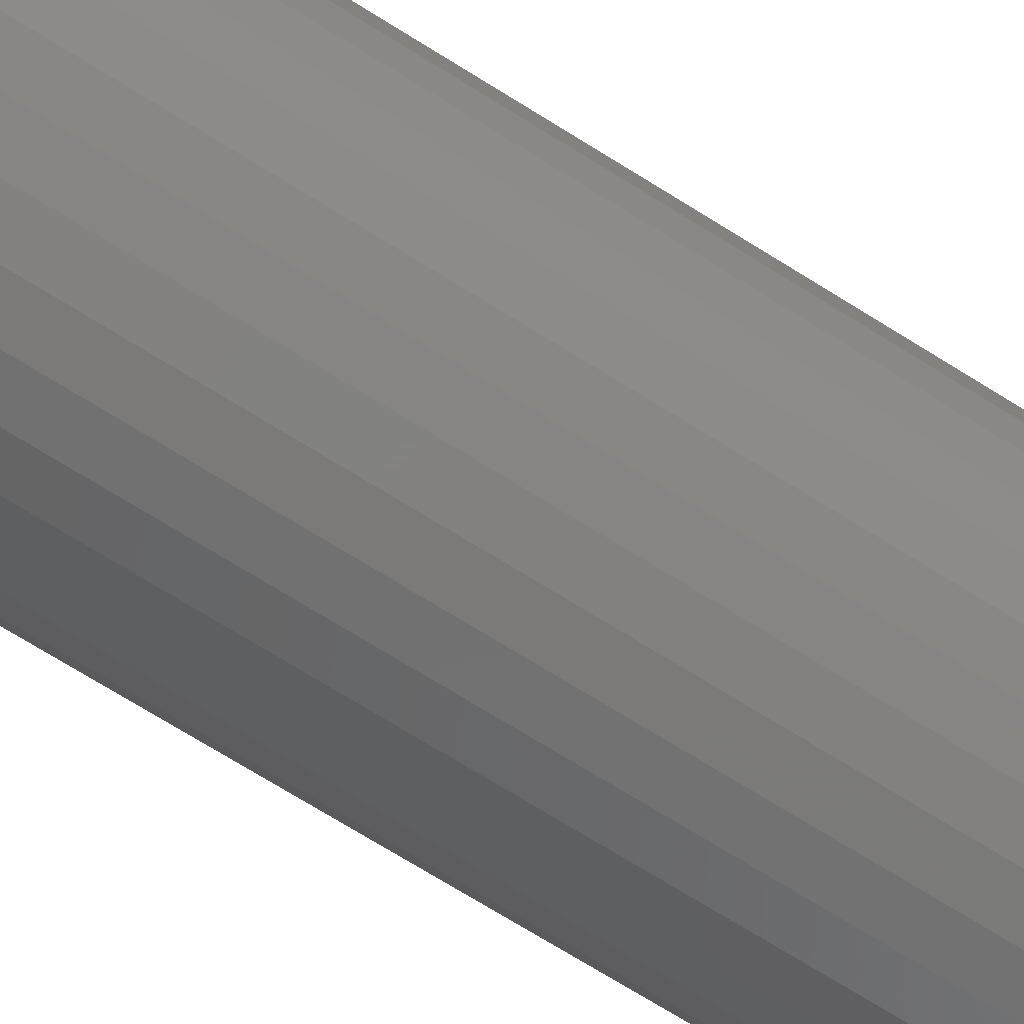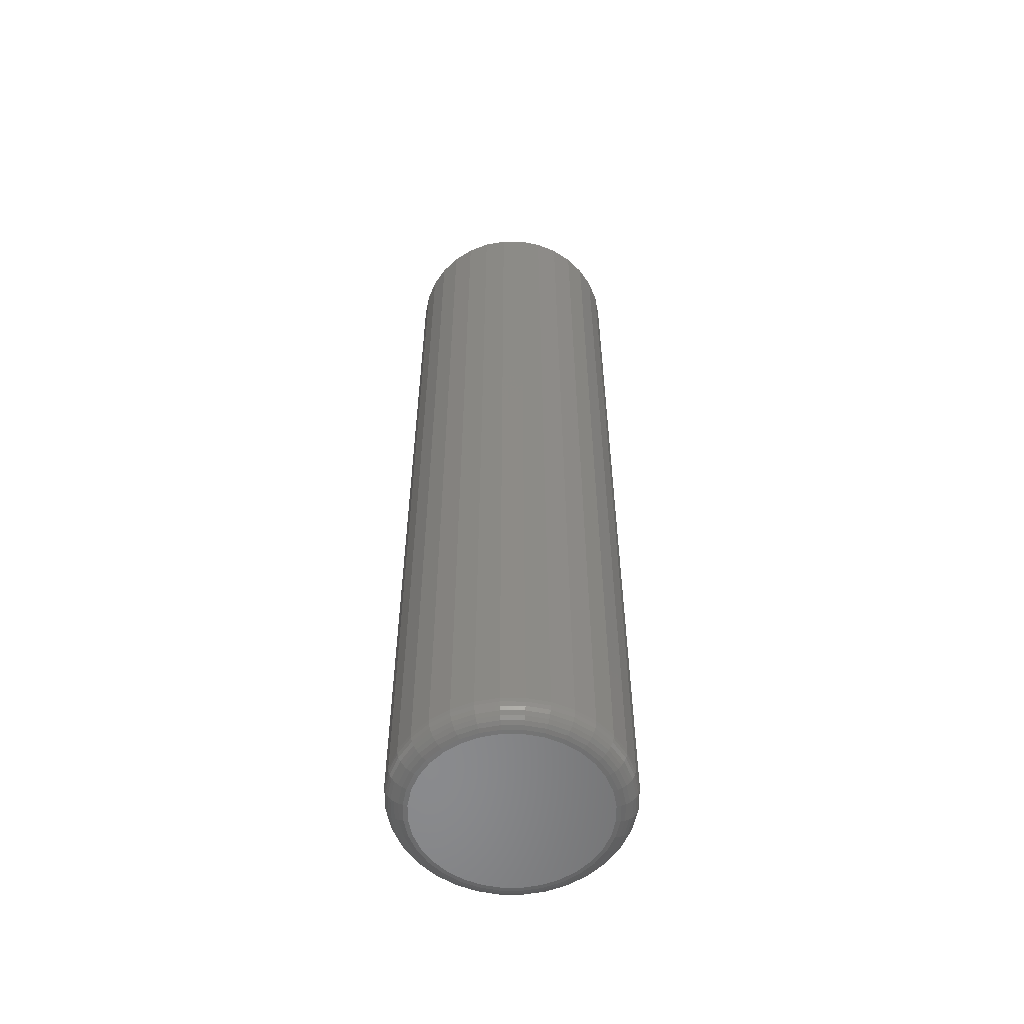
<metadata>
{"format":"stl","ext":"stl","renderer":"f3d","projection":"perspective","resolution":1024,"background":"white","views":[{"elev":-68.4,"azim":-122.5,"up":"+Z"},{"elev":-56.3,"azim":174.1,"up":"+Y"}]}
</metadata>
<code>
# stl→obj: 352 verts, 700 faces
v 0.6817 0.1641 0.3143
v 0.6817 -0.1641 0.3143
v 0.681 0.1641 0.3063
v 0.681 -0.1641 0.3063
v 0.6786 0.1641 0.2986
v 0.6786 -0.1641 0.2986
v 0.6748 0.1641 0.2916
v 0.6748 -0.1641 0.2916
v 0.6697 0.1641 0.2854
v 0.6697 -0.1641 0.2854
v 0.6635 0.1641 0.2803
v 0.6635 -0.1641 0.2803
v 0.6565 0.1641 0.2765
v 0.6565 -0.1641 0.2765
v 0.6488 0.1641 0.2741
v 0.6488 -0.1641 0.2741
v 0.6408 0.1641 0.2734
v 0.6408 -0.1641 0.2734
v 0.6328 0.1641 0.2741
v 0.6328 -0.1641 0.2741
v 0.6251 0.1641 0.2765
v 0.6251 -0.1641 0.2765
v 0.618 0.1641 0.2803
v 0.618 -0.1641 0.2803
v 0.6118 0.1641 0.2854
v 0.6118 -0.1641 0.2854
v 0.6067 0.1641 0.2916
v 0.6067 -0.1641 0.2916
v 0.603 0.1641 0.2986
v 0.603 -0.1641 0.2986
v 0.6006 0.1641 0.3063
v 0.6006 -0.1641 0.3063
v 0.5998 0.1641 0.3143
v 0.5998 -0.1641 0.3143
v 0.6006 0.1641 0.3223
v 0.6006 -0.1641 0.3223
v 0.603 0.1641 0.33
v 0.603 -0.1641 0.33
v 0.6067 0.1641 0.3371
v 0.6067 -0.1641 0.3371
v 0.6118 0.1641 0.3433
v 0.6118 -0.1641 0.3433
v 0.618 0.1641 0.3484
v 0.618 -0.1641 0.3484
v 0.6251 0.1641 0.3521
v 0.6251 -0.1641 0.3521
v 0.6328 0.1641 0.3545
v 0.6328 -0.1641 0.3545
v 0.6408 0.1641 0.3553
v 0.6408 -0.1641 0.3553
v 0.6488 0.1641 0.3545
v 0.6488 -0.1641 0.3545
v 0.6565 0.1641 0.3521
v 0.6565 -0.1641 0.3521
v 0.6635 0.1641 0.3484
v 0.6635 -0.1641 0.3484
v 0.6697 0.1641 0.3433
v 0.6697 -0.1641 0.3433
v 0.6748 0.1641 0.3371
v 0.6748 -0.1641 0.3371
v 0.6786 0.1641 0.33
v 0.6786 -0.1641 0.33
v 0.681 0.1641 0.3223
v 0.681 -0.1641 0.3223
v 0.6281 0.1719 0.3449
v 0.6343 0.1719 0.3468
v 0.6408 0.1719 0.3475
v 0.6473 0.1719 0.3468
v 0.6535 0.1719 0.3449
v 0.6224 0.1719 0.3419
v 0.6592 0.1719 0.3419
v 0.6174 0.1719 0.3377
v 0.6642 0.1719 0.3377
v 0.6132 0.1719 0.3327
v 0.6683 0.1719 0.3327
v 0.6102 0.1719 0.327
v 0.6714 0.1719 0.327
v 0.6083 0.1719 0.3208
v 0.6733 0.1719 0.3208
v 0.6714 0.1719 0.3016
v 0.6102 0.1719 0.3016
v 0.6733 0.1719 0.3078
v 0.6132 0.1719 0.2959
v 0.6683 0.1719 0.2959
v 0.6174 0.1719 0.2909
v 0.6642 0.1719 0.2909
v 0.6224 0.1719 0.2868
v 0.6592 0.1719 0.2868
v 0.6281 0.1719 0.2837
v 0.6535 0.1719 0.2837
v 0.6343 0.1719 0.2818
v 0.6408 0.1719 0.2812
v 0.6473 0.1719 0.2818
v 0.6083 0.1719 0.3078
v 0.6076 0.1719 0.3143
v 0.6739 0.1719 0.3143
v 0.6408 -0.1719 0.3475
v 0.6343 -0.1719 0.3468
v 0.6281 -0.1719 0.3449
v 0.6473 -0.1719 0.3468
v 0.6535 -0.1719 0.3449
v 0.6224 -0.1719 0.3419
v 0.6592 -0.1719 0.3419
v 0.6174 -0.1719 0.3377
v 0.6642 -0.1719 0.3377
v 0.6132 -0.1719 0.3327
v 0.6683 -0.1719 0.3327
v 0.6102 -0.1719 0.327
v 0.6714 -0.1719 0.327
v 0.6083 -0.1719 0.3208
v 0.6733 -0.1719 0.3208
v 0.6733 -0.1719 0.3078
v 0.6102 -0.1719 0.3016
v 0.6714 -0.1719 0.3016
v 0.6132 -0.1719 0.2959
v 0.6683 -0.1719 0.2959
v 0.6174 -0.1719 0.2909
v 0.6642 -0.1719 0.2909
v 0.6224 -0.1719 0.2868
v 0.6592 -0.1719 0.2868
v 0.6281 -0.1719 0.2837
v 0.6535 -0.1719 0.2837
v 0.6343 -0.1719 0.2818
v 0.6408 -0.1719 0.2812
v 0.6473 -0.1719 0.2818
v 0.6739 -0.1719 0.3143
v 0.6076 -0.1719 0.3143
v 0.6083 -0.1719 0.3078
v 0.6061 -0.1717 0.3143
v 0.6068 -0.1717 0.3211
v 0.6047 -0.1713 0.3143
v 0.6054 -0.1713 0.3214
v 0.6033 -0.1706 0.3143
v 0.604 -0.1706 0.3216
v 0.6021 -0.1696 0.3143
v 0.6029 -0.1696 0.3219
v 0.6012 -0.1684 0.3143
v 0.6019 -0.1684 0.322
v 0.6004 -0.1671 0.3143
v 0.6012 -0.1671 0.3222
v 0.6 -0.1656 0.3143
v 0.6008 -0.1656 0.3223
v 0.6748 -0.1717 0.3211
v 0.6755 -0.1717 0.3143
v 0.6762 -0.1713 0.3214
v 0.6769 -0.1713 0.3143
v 0.6776 -0.1706 0.3216
v 0.6783 -0.1706 0.3143
v 0.6787 -0.1696 0.3219
v 0.6795 -0.1696 0.3143
v 0.6797 -0.1684 0.322
v 0.6804 -0.1684 0.3143
v 0.6804 -0.1671 0.3222
v 0.6811 -0.1671 0.3143
v 0.6808 -0.1656 0.3223
v 0.6816 -0.1656 0.3143
v 0.6728 -0.1717 0.3276
v 0.6742 -0.1713 0.3281
v 0.6754 -0.1706 0.3287
v 0.6765 -0.1696 0.3291
v 0.6774 -0.1684 0.3295
v 0.6781 -0.1671 0.3298
v 0.6785 -0.1656 0.3299
v 0.6696 -0.1717 0.3336
v 0.6708 -0.1713 0.3344
v 0.672 -0.1706 0.3351
v 0.6729 -0.1696 0.3358
v 0.6737 -0.1684 0.3363
v 0.6743 -0.1671 0.3367
v 0.6747 -0.1656 0.337
v 0.6653 -0.1717 0.3388
v 0.6663 -0.1713 0.3399
v 0.6673 -0.1706 0.3408
v 0.6681 -0.1696 0.3417
v 0.6688 -0.1684 0.3423
v 0.6693 -0.1671 0.3428
v 0.6696 -0.1656 0.3432
v 0.66 -0.1717 0.3431
v 0.6609 -0.1713 0.3444
v 0.6616 -0.1706 0.3455
v 0.6623 -0.1696 0.3465
v 0.6628 -0.1684 0.3473
v 0.6632 -0.1671 0.3479
v 0.6635 -0.1656 0.3482
v 0.6541 -0.1717 0.3463
v 0.6546 -0.1713 0.3477
v 0.6551 -0.1706 0.3489
v 0.6556 -0.1696 0.35
v 0.656 -0.1684 0.3509
v 0.6562 -0.1671 0.3516
v 0.6564 -0.1656 0.352
v 0.6476 -0.1717 0.3483
v 0.6478 -0.1713 0.3497
v 0.6481 -0.1706 0.3511
v 0.6483 -0.1696 0.3522
v 0.6485 -0.1684 0.3532
v 0.6487 -0.1671 0.3539
v 0.6487 -0.1656 0.3543
v 0.6408 -0.1717 0.349
v 0.6408 -0.1713 0.3504
v 0.6408 -0.1706 0.3518
v 0.6408 -0.1696 0.353
v 0.6408 -0.1684 0.3539
v 0.6408 -0.1671 0.3547
v 0.6408 -0.1656 0.3551
v 0.634 -0.1717 0.3483
v 0.6337 -0.1713 0.3497
v 0.6335 -0.1706 0.3511
v 0.6332 -0.1696 0.3522
v 0.6331 -0.1684 0.3532
v 0.6329 -0.1671 0.3539
v 0.6328 -0.1656 0.3543
v 0.6275 -0.1717 0.3463
v 0.627 -0.1713 0.3477
v 0.6264 -0.1706 0.3489
v 0.626 -0.1696 0.35
v 0.6256 -0.1684 0.3509
v 0.6253 -0.1671 0.3516
v 0.6252 -0.1656 0.352
v 0.6215 -0.1717 0.3431
v 0.6207 -0.1713 0.3444
v 0.62 -0.1706 0.3455
v 0.6193 -0.1696 0.3465
v 0.6188 -0.1684 0.3473
v 0.6184 -0.1671 0.3479
v 0.6181 -0.1656 0.3482
v 0.6163 -0.1717 0.3388
v 0.6152 -0.1713 0.3399
v 0.6143 -0.1706 0.3408
v 0.6134 -0.1696 0.3417
v 0.6128 -0.1684 0.3423
v 0.6123 -0.1671 0.3428
v 0.6119 -0.1656 0.3432
v 0.612 -0.1717 0.3336
v 0.6107 -0.1713 0.3344
v 0.6096 -0.1706 0.3351
v 0.6086 -0.1696 0.3358
v 0.6078 -0.1684 0.3363
v 0.6072 -0.1671 0.3367
v 0.6069 -0.1656 0.337
v 0.6088 -0.1717 0.3276
v 0.6074 -0.1713 0.3281
v 0.6062 -0.1706 0.3287
v 0.6051 -0.1696 0.3291
v 0.6042 -0.1684 0.3295
v 0.6035 -0.1671 0.3298
v 0.6031 -0.1656 0.3299
v 0.6748 -0.1717 0.3075
v 0.6762 -0.1713 0.3073
v 0.6776 -0.1706 0.307
v 0.6787 -0.1696 0.3068
v 0.6797 -0.1684 0.3066
v 0.6804 -0.1671 0.3064
v 0.6808 -0.1656 0.3063
v 0.6068 -0.1717 0.3075
v 0.6054 -0.1713 0.3073
v 0.604 -0.1706 0.307
v 0.6029 -0.1696 0.3068
v 0.6019 -0.1684 0.3066
v 0.6012 -0.1671 0.3064
v 0.6008 -0.1656 0.3063
v 0.6088 -0.1717 0.301
v 0.6074 -0.1713 0.3005
v 0.6062 -0.1706 0.3
v 0.6051 -0.1696 0.2995
v 0.6042 -0.1684 0.2991
v 0.6035 -0.1671 0.2989
v 0.6031 -0.1656 0.2987
v 0.612 -0.1717 0.2951
v 0.6107 -0.1713 0.2942
v 0.6096 -0.1706 0.2935
v 0.6086 -0.1696 0.2928
v 0.6078 -0.1684 0.2923
v 0.6072 -0.1671 0.2919
v 0.6069 -0.1656 0.2916
v 0.6163 -0.1717 0.2898
v 0.6152 -0.1713 0.2888
v 0.6143 -0.1706 0.2878
v 0.6134 -0.1696 0.287
v 0.6128 -0.1684 0.2863
v 0.6123 -0.1671 0.2858
v 0.6119 -0.1656 0.2855
v 0.6215 -0.1717 0.2855
v 0.6207 -0.1713 0.2843
v 0.62 -0.1706 0.2831
v 0.6193 -0.1696 0.2822
v 0.6188 -0.1684 0.2814
v 0.6184 -0.1671 0.2808
v 0.6181 -0.1656 0.2804
v 0.6275 -0.1717 0.2823
v 0.627 -0.1713 0.2809
v 0.6264 -0.1706 0.2797
v 0.626 -0.1696 0.2786
v 0.6256 -0.1684 0.2777
v 0.6253 -0.1671 0.277
v 0.6252 -0.1656 0.2766
v 0.634 -0.1717 0.2803
v 0.6337 -0.1713 0.2789
v 0.6335 -0.1706 0.2775
v 0.6332 -0.1696 0.2764
v 0.6331 -0.1684 0.2754
v 0.6329 -0.1671 0.2747
v 0.6328 -0.1656 0.2743
v 0.6408 -0.1717 0.2796
v 0.6408 -0.1713 0.2782
v 0.6408 -0.1706 0.2768
v 0.6408 -0.1696 0.2756
v 0.6408 -0.1684 0.2747
v 0.6408 -0.1671 0.274
v 0.6408 -0.1656 0.2735
v 0.6476 -0.1717 0.2803
v 0.6478 -0.1713 0.2789
v 0.6481 -0.1706 0.2775
v 0.6483 -0.1696 0.2764
v 0.6485 -0.1684 0.2754
v 0.6487 -0.1671 0.2747
v 0.6487 -0.1656 0.2743
v 0.6541 -0.1717 0.2823
v 0.6546 -0.1713 0.2809
v 0.6551 -0.1706 0.2797
v 0.6556 -0.1696 0.2786
v 0.656 -0.1684 0.2777
v 0.6562 -0.1671 0.277
v 0.6564 -0.1656 0.2766
v 0.66 -0.1717 0.2855
v 0.6609 -0.1713 0.2843
v 0.6616 -0.1706 0.2831
v 0.6623 -0.1696 0.2822
v 0.6628 -0.1684 0.2814
v 0.6632 -0.1671 0.2808
v 0.6635 -0.1656 0.2804
v 0.6653 -0.1717 0.2898
v 0.6663 -0.1713 0.2888
v 0.6673 -0.1706 0.2878
v 0.6681 -0.1696 0.287
v 0.6688 -0.1684 0.2863
v 0.6693 -0.1671 0.2858
v 0.6696 -0.1656 0.2855
v 0.6696 -0.1717 0.2951
v 0.6708 -0.1713 0.2942
v 0.672 -0.1706 0.2935
v 0.6729 -0.1696 0.2928
v 0.6737 -0.1684 0.2923
v 0.6743 -0.1671 0.2919
v 0.6747 -0.1656 0.2916
v 0.6728 -0.1717 0.301
v 0.6742 -0.1713 0.3005
v 0.6754 -0.1706 0.3
v 0.6765 -0.1696 0.2995
v 0.6774 -0.1684 0.2991
v 0.6781 -0.1671 0.2989
v 0.6785 -0.1656 0.2987
f 1 2 3
f 3 2 4
f 3 4 5
f 5 4 6
f 5 6 7
f 7 6 8
f 7 8 9
f 9 8 10
f 9 10 11
f 11 10 12
f 11 12 13
f 13 12 14
f 13 14 15
f 15 14 16
f 15 16 17
f 17 16 18
f 17 18 19
f 19 18 20
f 19 20 21
f 21 20 22
f 21 22 23
f 23 22 24
f 23 24 25
f 25 24 26
f 25 26 27
f 27 26 28
f 27 28 29
f 29 28 30
f 29 30 31
f 31 30 32
f 31 32 33
f 33 32 34
f 33 34 35
f 35 34 36
f 35 36 37
f 37 36 38
f 37 38 39
f 39 38 40
f 39 40 41
f 41 40 42
f 41 42 43
f 43 42 44
f 43 44 45
f 45 44 46
f 45 46 47
f 47 46 48
f 47 48 49
f 49 48 50
f 49 50 51
f 51 50 52
f 51 52 53
f 53 52 54
f 53 54 55
f 55 54 56
f 55 56 57
f 57 56 58
f 57 58 59
f 59 58 60
f 59 60 61
f 61 60 62
f 61 62 63
f 63 62 64
f 63 64 1
f 1 64 2
f 65 66 67
f 65 67 68
f 69 65 68
f 70 65 69
f 71 70 69
f 72 70 71
f 73 72 71
f 74 72 73
f 75 74 73
f 76 74 75
f 77 76 75
f 78 76 77
f 79 78 77
f 80 81 82
f 83 81 80
f 84 83 80
f 85 83 84
f 86 85 84
f 87 85 86
f 88 87 86
f 89 87 88
f 90 89 88
f 91 89 90
f 92 91 90
f 93 92 90
f 81 94 82
f 82 94 95
f 82 95 96
f 96 95 78
f 96 78 79
f 96 63 1
f 96 79 63
f 33 78 95
f 33 35 78
f 77 61 63
f 77 63 79
f 75 57 59
f 59 61 75
f 75 61 77
f 69 53 55
f 69 55 71
f 55 73 71
f 68 49 51
f 51 53 68
f 68 53 69
f 65 45 47
f 65 47 66
f 47 67 66
f 70 41 43
f 43 45 70
f 70 45 65
f 76 37 39
f 76 39 74
f 39 72 74
f 35 37 78
f 78 37 76
f 57 75 73
f 73 55 57
f 49 68 67
f 67 47 49
f 41 70 72
f 72 39 41
f 95 31 33
f 95 94 31
f 1 82 96
f 1 3 82
f 81 29 31
f 81 31 94
f 83 25 27
f 27 29 83
f 83 29 81
f 89 21 23
f 89 23 87
f 23 85 87
f 91 17 19
f 19 21 91
f 91 21 89
f 90 13 15
f 90 15 93
f 15 92 93
f 88 9 11
f 11 13 88
f 88 13 90
f 80 5 7
f 80 7 84
f 7 86 84
f 3 5 82
f 82 5 80
f 25 83 85
f 85 23 25
f 17 91 92
f 92 15 17
f 9 88 86
f 86 7 9
f 97 98 99
f 100 97 99
f 100 99 101
f 101 99 102
f 101 102 103
f 103 102 104
f 103 104 105
f 105 104 106
f 105 106 107
f 107 106 108
f 107 108 109
f 109 108 110
f 109 110 111
f 112 113 114
f 114 113 115
f 114 115 116
f 116 115 117
f 116 117 118
f 118 117 119
f 118 119 120
f 120 119 121
f 120 121 122
f 122 121 123
f 122 123 124
f 122 124 125
f 111 110 126
f 126 110 127
f 126 127 112
f 112 127 128
f 112 128 113
f 127 110 129
f 129 110 130
f 129 130 131
f 131 130 132
f 131 132 133
f 133 132 134
f 133 134 135
f 135 134 136
f 135 136 137
f 137 136 138
f 137 138 139
f 139 138 140
f 139 140 141
f 141 140 142
f 141 142 34
f 34 142 36
f 111 126 143
f 143 126 144
f 143 144 145
f 145 144 146
f 145 146 147
f 147 146 148
f 147 148 149
f 149 148 150
f 149 150 151
f 151 150 152
f 151 152 153
f 153 152 154
f 153 154 155
f 155 154 156
f 155 156 64
f 64 156 2
f 109 111 157
f 157 111 143
f 157 143 158
f 158 143 145
f 158 145 159
f 159 145 147
f 159 147 160
f 160 147 149
f 160 149 161
f 161 149 151
f 161 151 162
f 162 151 153
f 162 153 163
f 163 153 155
f 163 155 62
f 62 155 64
f 107 109 164
f 164 109 157
f 164 157 165
f 165 157 158
f 165 158 166
f 166 158 159
f 166 159 167
f 167 159 160
f 167 160 168
f 168 160 161
f 168 161 169
f 169 161 162
f 169 162 170
f 170 162 163
f 170 163 60
f 60 163 62
f 105 107 171
f 171 107 164
f 171 164 172
f 172 164 165
f 172 165 173
f 173 165 166
f 173 166 174
f 174 166 167
f 174 167 175
f 175 167 168
f 175 168 176
f 176 168 169
f 176 169 177
f 177 169 170
f 177 170 58
f 58 170 60
f 103 105 178
f 178 105 171
f 178 171 179
f 179 171 172
f 179 172 180
f 180 172 173
f 180 173 181
f 181 173 174
f 181 174 182
f 182 174 175
f 182 175 183
f 183 175 176
f 183 176 184
f 184 176 177
f 184 177 56
f 56 177 58
f 101 103 185
f 185 103 178
f 185 178 186
f 186 178 179
f 186 179 187
f 187 179 180
f 187 180 188
f 188 180 181
f 188 181 189
f 189 181 182
f 189 182 190
f 190 182 183
f 190 183 191
f 191 183 184
f 191 184 54
f 54 184 56
f 100 101 192
f 192 101 185
f 192 185 193
f 193 185 186
f 193 186 194
f 194 186 187
f 194 187 195
f 195 187 188
f 195 188 196
f 196 188 189
f 196 189 197
f 197 189 190
f 197 190 198
f 198 190 191
f 198 191 52
f 52 191 54
f 97 100 199
f 199 100 192
f 199 192 200
f 200 192 193
f 200 193 201
f 201 193 194
f 201 194 202
f 202 194 195
f 202 195 203
f 203 195 196
f 203 196 204
f 204 196 197
f 204 197 205
f 205 197 198
f 205 198 50
f 50 198 52
f 98 97 206
f 206 97 199
f 206 199 207
f 207 199 200
f 207 200 208
f 208 200 201
f 208 201 209
f 209 201 202
f 209 202 210
f 210 202 203
f 210 203 211
f 211 203 204
f 211 204 212
f 212 204 205
f 212 205 48
f 48 205 50
f 99 98 213
f 213 98 206
f 213 206 214
f 214 206 207
f 214 207 215
f 215 207 208
f 215 208 216
f 216 208 209
f 216 209 217
f 217 209 210
f 217 210 218
f 218 210 211
f 218 211 219
f 219 211 212
f 219 212 46
f 46 212 48
f 102 99 220
f 220 99 213
f 220 213 221
f 221 213 214
f 221 214 222
f 222 214 215
f 222 215 223
f 223 215 216
f 223 216 224
f 224 216 217
f 224 217 225
f 225 217 218
f 225 218 226
f 226 218 219
f 226 219 44
f 44 219 46
f 104 102 227
f 227 102 220
f 227 220 228
f 228 220 221
f 228 221 229
f 229 221 222
f 229 222 230
f 230 222 223
f 230 223 231
f 231 223 224
f 231 224 232
f 232 224 225
f 232 225 233
f 233 225 226
f 233 226 42
f 42 226 44
f 106 104 234
f 234 104 227
f 234 227 235
f 235 227 228
f 235 228 236
f 236 228 229
f 236 229 237
f 237 229 230
f 237 230 238
f 238 230 231
f 238 231 239
f 239 231 232
f 239 232 240
f 240 232 233
f 240 233 40
f 40 233 42
f 108 106 241
f 241 106 234
f 241 234 242
f 242 234 235
f 242 235 243
f 243 235 236
f 243 236 244
f 244 236 237
f 244 237 245
f 245 237 238
f 245 238 246
f 246 238 239
f 246 239 247
f 247 239 240
f 247 240 38
f 38 240 40
f 110 108 130
f 130 108 241
f 130 241 132
f 132 241 242
f 132 242 134
f 134 242 243
f 134 243 136
f 136 243 244
f 136 244 138
f 138 244 245
f 138 245 140
f 140 245 246
f 140 246 142
f 142 246 247
f 142 247 36
f 36 247 38
f 126 112 144
f 144 112 248
f 144 248 146
f 146 248 249
f 146 249 148
f 148 249 250
f 148 250 150
f 150 250 251
f 150 251 152
f 152 251 252
f 152 252 154
f 154 252 253
f 154 253 156
f 156 253 254
f 156 254 2
f 2 254 4
f 128 127 255
f 255 127 129
f 255 129 256
f 256 129 131
f 256 131 257
f 257 131 133
f 257 133 258
f 258 133 135
f 258 135 259
f 259 135 137
f 259 137 260
f 260 137 139
f 260 139 261
f 261 139 141
f 261 141 32
f 32 141 34
f 113 128 262
f 262 128 255
f 262 255 263
f 263 255 256
f 263 256 264
f 264 256 257
f 264 257 265
f 265 257 258
f 265 258 266
f 266 258 259
f 266 259 267
f 267 259 260
f 267 260 268
f 268 260 261
f 268 261 30
f 30 261 32
f 115 113 269
f 269 113 262
f 269 262 270
f 270 262 263
f 270 263 271
f 271 263 264
f 271 264 272
f 272 264 265
f 272 265 273
f 273 265 266
f 273 266 274
f 274 266 267
f 274 267 275
f 275 267 268
f 275 268 28
f 28 268 30
f 117 115 276
f 276 115 269
f 276 269 277
f 277 269 270
f 277 270 278
f 278 270 271
f 278 271 279
f 279 271 272
f 279 272 280
f 280 272 273
f 280 273 281
f 281 273 274
f 281 274 282
f 282 274 275
f 282 275 26
f 26 275 28
f 119 117 283
f 283 117 276
f 283 276 284
f 284 276 277
f 284 277 285
f 285 277 278
f 285 278 286
f 286 278 279
f 286 279 287
f 287 279 280
f 287 280 288
f 288 280 281
f 288 281 289
f 289 281 282
f 289 282 24
f 24 282 26
f 121 119 290
f 290 119 283
f 290 283 291
f 291 283 284
f 291 284 292
f 292 284 285
f 292 285 293
f 293 285 286
f 293 286 294
f 294 286 287
f 294 287 295
f 295 287 288
f 295 288 296
f 296 288 289
f 296 289 22
f 22 289 24
f 123 121 297
f 297 121 290
f 297 290 298
f 298 290 291
f 298 291 299
f 299 291 292
f 299 292 300
f 300 292 293
f 300 293 301
f 301 293 294
f 301 294 302
f 302 294 295
f 302 295 303
f 303 295 296
f 303 296 20
f 20 296 22
f 124 123 304
f 304 123 297
f 304 297 305
f 305 297 298
f 305 298 306
f 306 298 299
f 306 299 307
f 307 299 300
f 307 300 308
f 308 300 301
f 308 301 309
f 309 301 302
f 309 302 310
f 310 302 303
f 310 303 18
f 18 303 20
f 125 124 311
f 311 124 304
f 311 304 312
f 312 304 305
f 312 305 313
f 313 305 306
f 313 306 314
f 314 306 307
f 314 307 315
f 315 307 308
f 315 308 316
f 316 308 309
f 316 309 317
f 317 309 310
f 317 310 16
f 16 310 18
f 122 125 318
f 318 125 311
f 318 311 319
f 319 311 312
f 319 312 320
f 320 312 313
f 320 313 321
f 321 313 314
f 321 314 322
f 322 314 315
f 322 315 323
f 323 315 316
f 323 316 324
f 324 316 317
f 324 317 14
f 14 317 16
f 120 122 325
f 325 122 318
f 325 318 326
f 326 318 319
f 326 319 327
f 327 319 320
f 327 320 328
f 328 320 321
f 328 321 329
f 329 321 322
f 329 322 330
f 330 322 323
f 330 323 331
f 331 323 324
f 331 324 12
f 12 324 14
f 118 120 332
f 332 120 325
f 332 325 333
f 333 325 326
f 333 326 334
f 334 326 327
f 334 327 335
f 335 327 328
f 335 328 336
f 336 328 329
f 336 329 337
f 337 329 330
f 337 330 338
f 338 330 331
f 338 331 10
f 10 331 12
f 116 118 339
f 339 118 332
f 339 332 340
f 340 332 333
f 340 333 341
f 341 333 334
f 341 334 342
f 342 334 335
f 342 335 343
f 343 335 336
f 343 336 344
f 344 336 337
f 344 337 345
f 345 337 338
f 345 338 8
f 8 338 10
f 114 116 346
f 346 116 339
f 346 339 347
f 347 339 340
f 347 340 348
f 348 340 341
f 348 341 349
f 349 341 342
f 349 342 350
f 350 342 343
f 350 343 351
f 351 343 344
f 351 344 352
f 352 344 345
f 352 345 6
f 6 345 8
f 112 114 248
f 248 114 346
f 248 346 249
f 249 346 347
f 249 347 250
f 250 347 348
f 250 348 251
f 251 348 349
f 251 349 252
f 252 349 350
f 252 350 253
f 253 350 351
f 253 351 254
f 254 351 352
f 254 352 4
f 4 352 6

</code>
